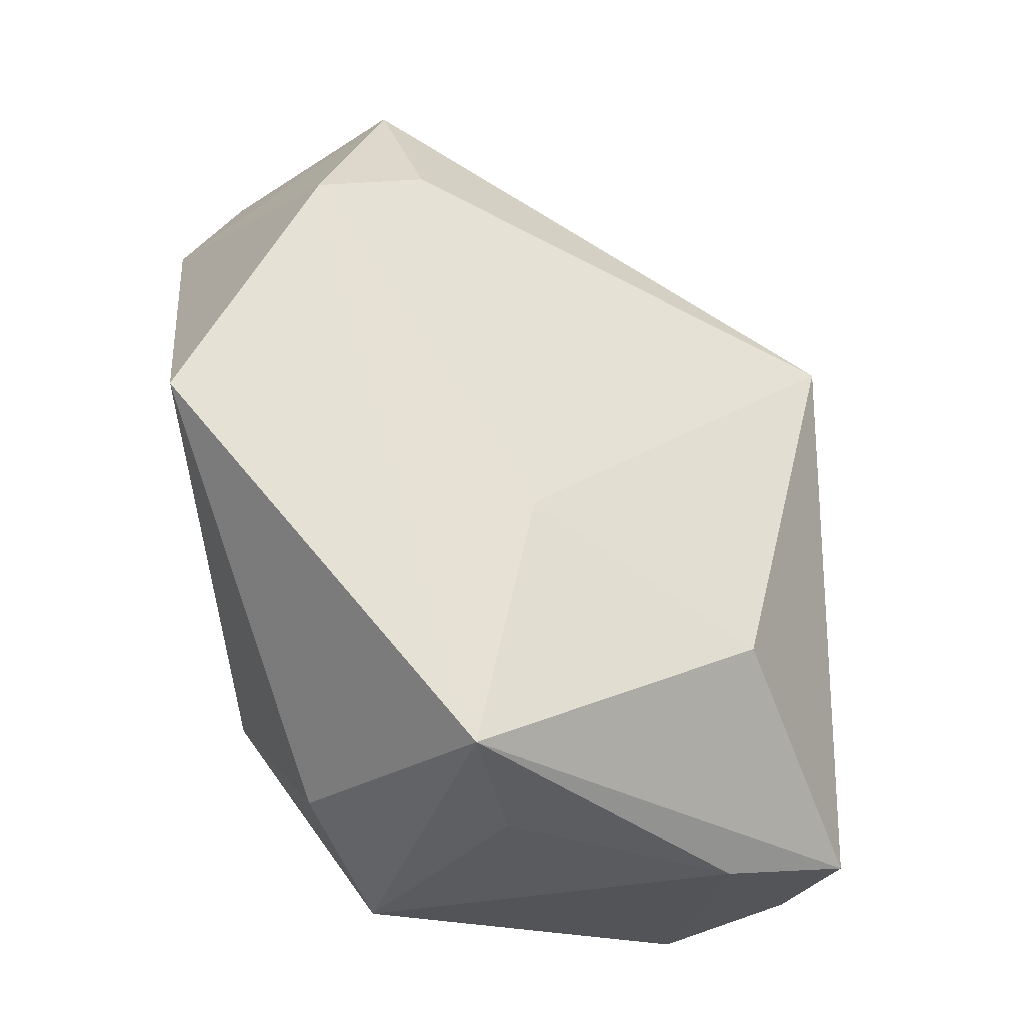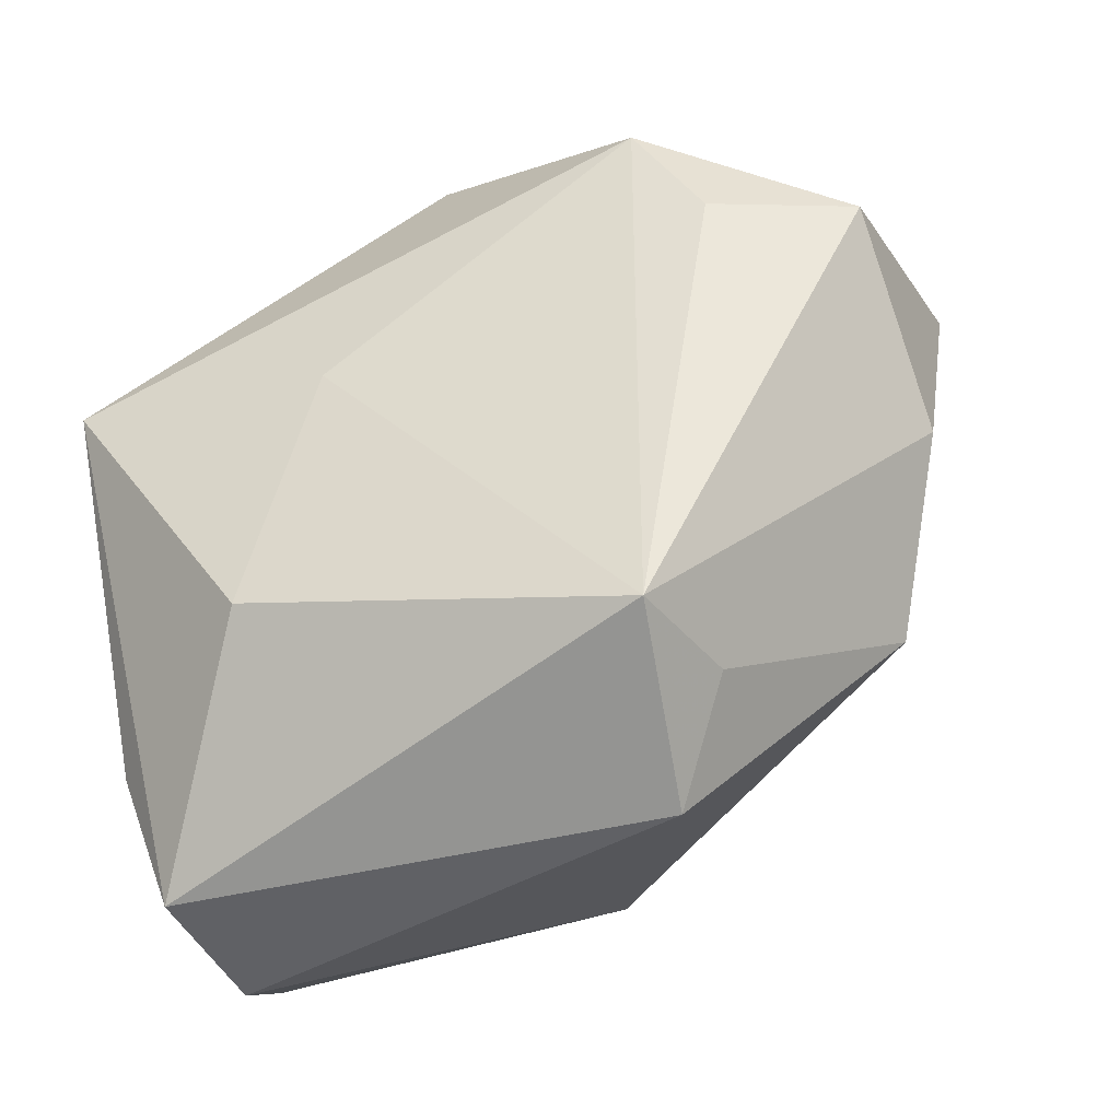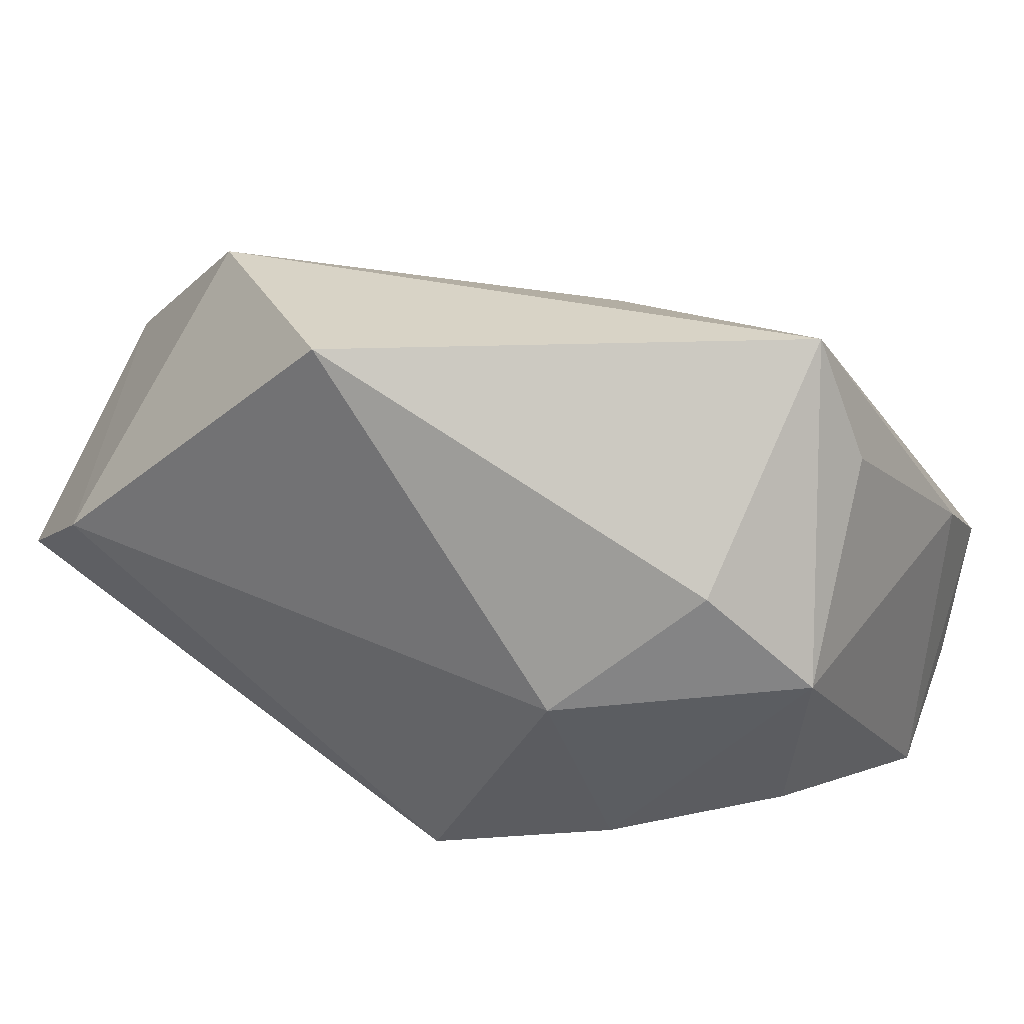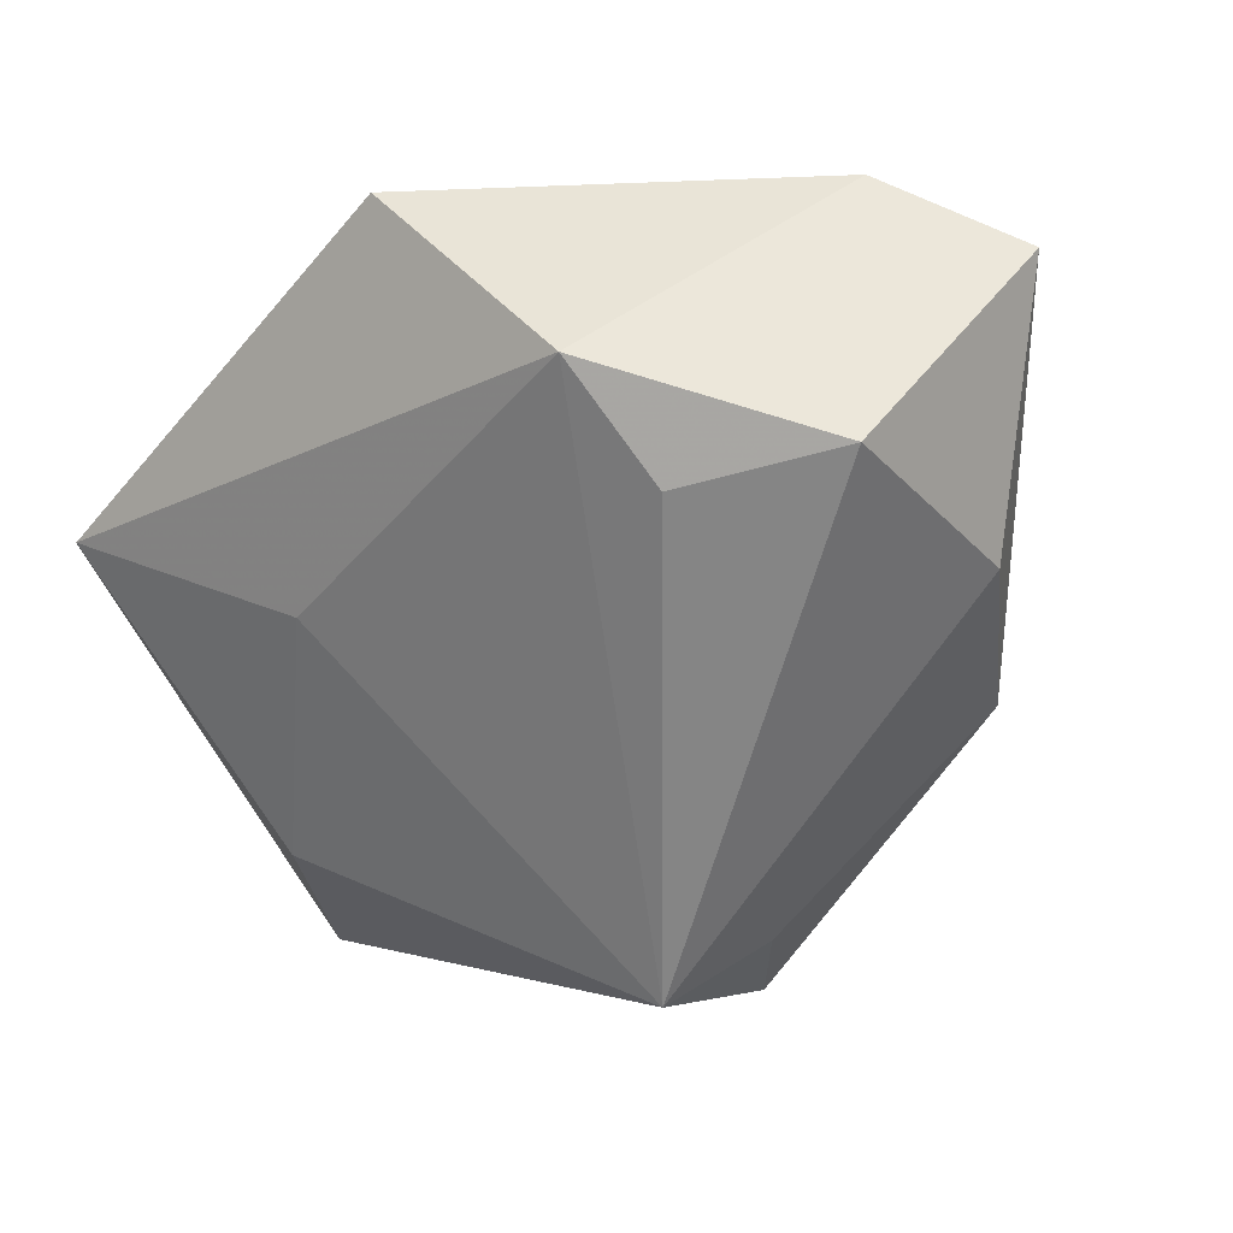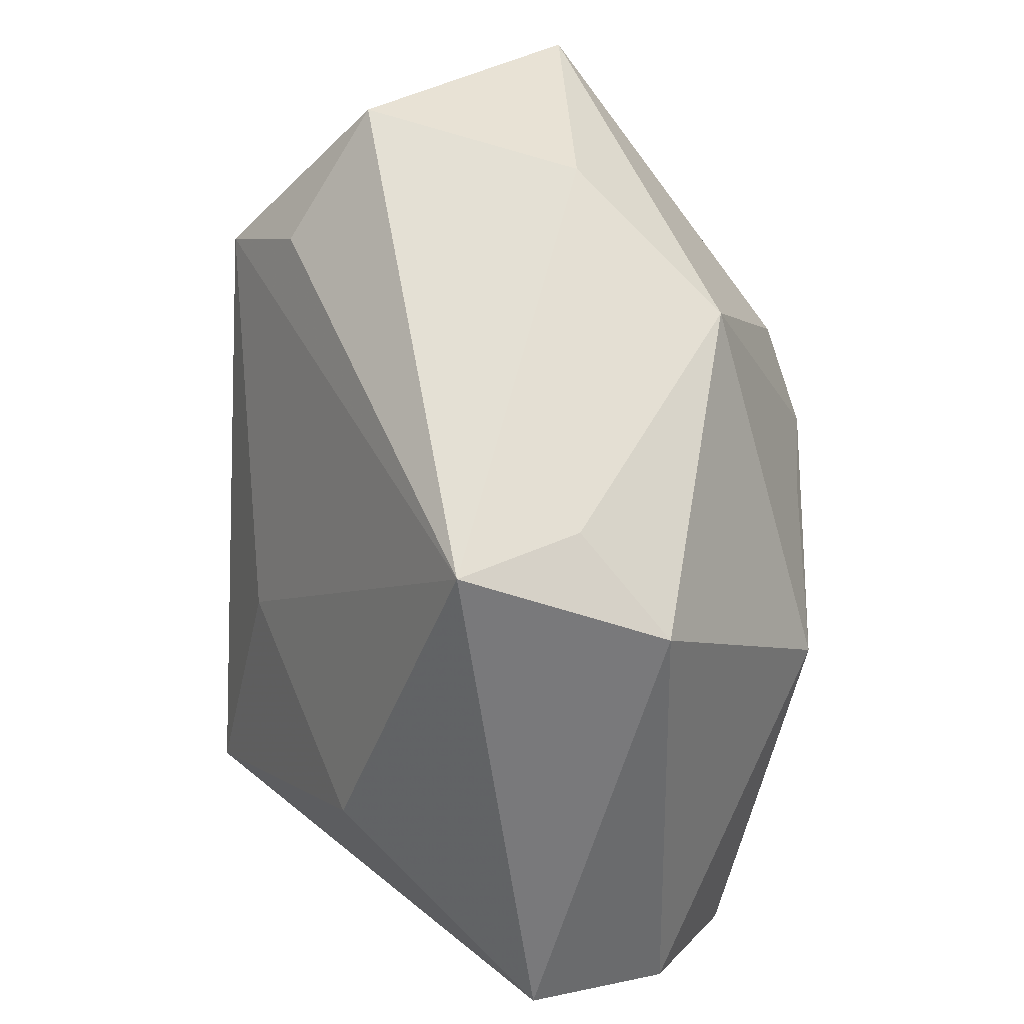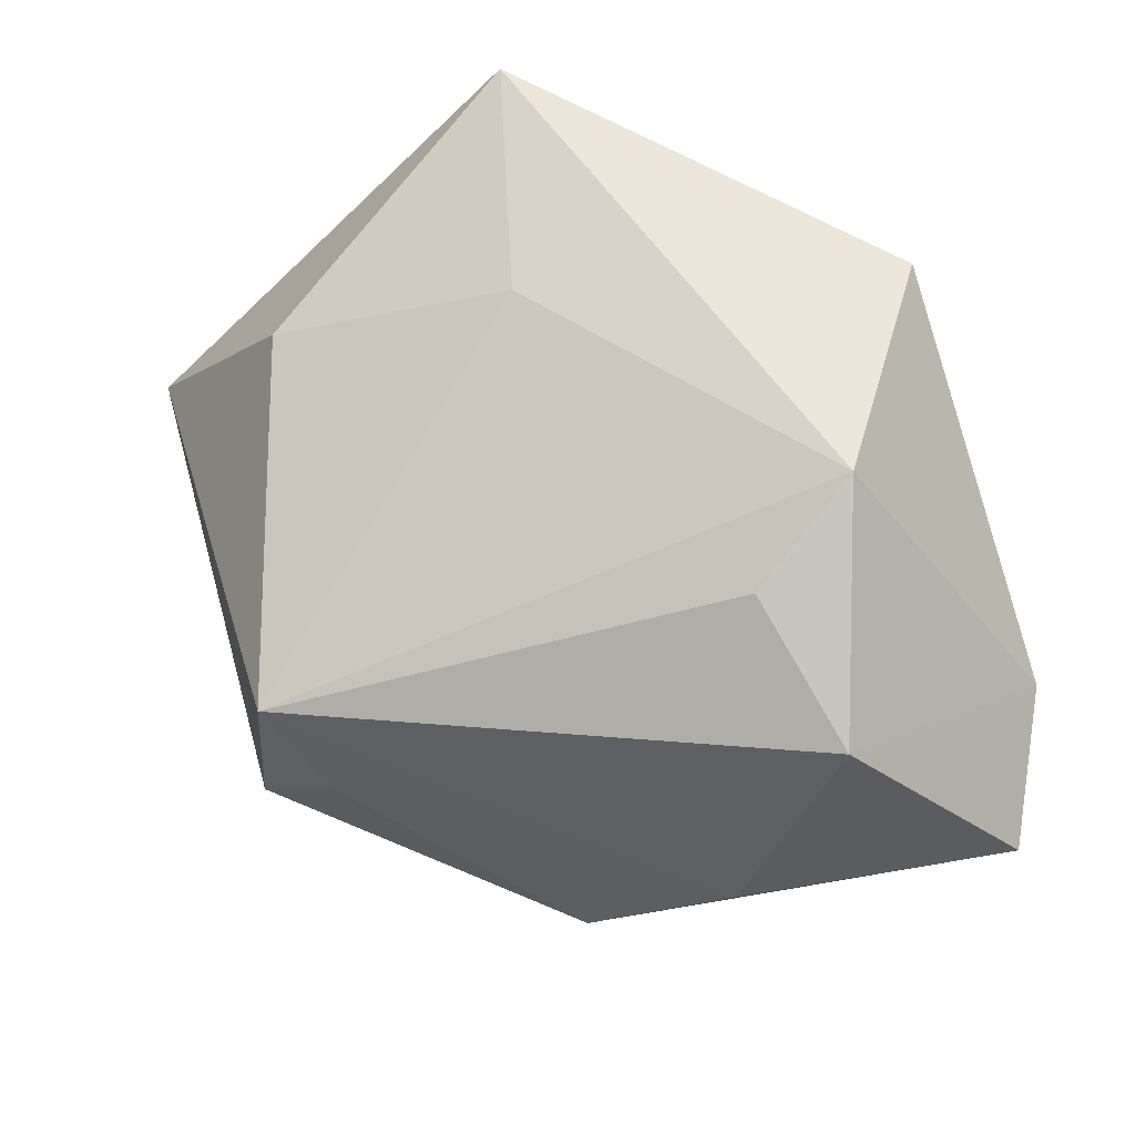
<metadata>
{"format":"obj","ext":"obj","renderer":"f3d","projection":"perspective","resolution":1024,"background":"white","views":[{"elev":64.4,"azim":-95.6,"up":"+Z"},{"elev":-69.3,"azim":25.7,"up":"+Y"},{"elev":28.2,"azim":-149.3,"up":"+Z"},{"elev":-4.3,"azim":42.6,"up":"+Y"},{"elev":-62.3,"azim":86.9,"up":"+Y"},{"elev":50.3,"azim":69.6,"up":"+Z"}]}
</metadata>
<code>
v -0.02876 0.006525 -0.01512
v 0.01255 -0.03113 0.004633
v -0.01504 0.02358 -0.00133
v 0.03822 0.006381 0.01434
v 0.0232 0.01241 0.02664
v -0.02816 0.00358 0.02664
v -0.001028 0.01865 -0.02265
v -0.01758 -0.02039 0.01367
v -0.01549 0.013 -0.01957
v -0.02585 0.01753 0.009187
v -0.03274 -0.01341 -0.02144
v -0.006675 -0.003095 0.02287
v 0.04065 0.02127 -0.00252
v 0.02711 -0.009209 -0.01655
v -0.03158 -0.02379 -0.01547
v 0.02689 0.003522 0.02078
v 0.03109 0.02665 0.004327
v -0.03345 -0.01709 0.00293
v -0.03345 0.01323 0.001195
v 0.02117 0.01397 -0.01854
v 0.007334 -0.001578 -0.02606
v 0.007687 -0.03082 -0.01266
v 0.03611 -0.0003955 -0.003995
v 0.01914 0.006815 -0.02295
v -0.003162 -0.01305 -0.02701
v 0.01477 -0.02657 -0.005048
v 0.005145 0.02566 0.02664
v 0.01065 0.005584 -0.02649
v -0.03195 -0.02778 -0.004003
v -0.0316 0.001559 0.01611
f 8 29 2
f 17 13 7
f 13 17 4
f 2 29 22
f 7 13 20
f 3 17 7
f 27 17 3
f 27 3 10
f 10 3 19
f 29 8 6
f 6 10 19
f 27 10 6
f 15 22 29
f 25 22 15
f 14 22 25
f 9 3 7
f 19 3 9
f 9 1 19
f 29 6 18
f 19 1 11
f 11 18 19
f 25 15 11
f 11 15 29
f 29 18 11
f 1 9 11
f 7 25 11
f 11 9 7
f 28 25 7
f 7 20 28
f 13 4 23
f 23 14 13
f 23 4 2
f 2 14 23
f 2 22 26
f 26 14 2
f 22 14 26
f 30 6 19
f 19 18 30
f 30 18 6
f 27 6 5
f 5 17 27
f 5 4 17
f 21 14 25
f 25 28 21
f 21 28 14
f 24 28 20
f 14 28 24
f 24 20 13
f 13 14 24
f 12 8 2
f 2 5 12
f 12 6 8
f 12 5 6
f 2 4 16
f 16 5 2
f 4 5 16

</code>
